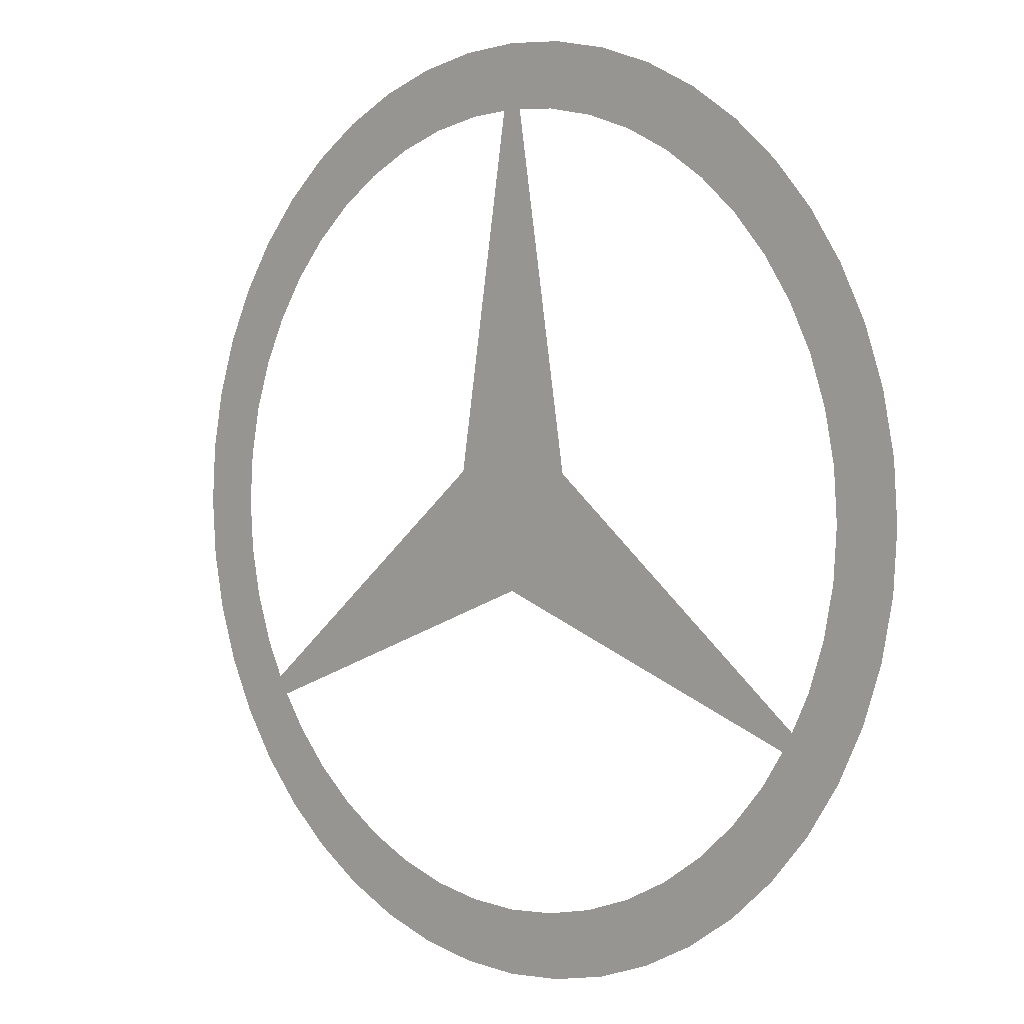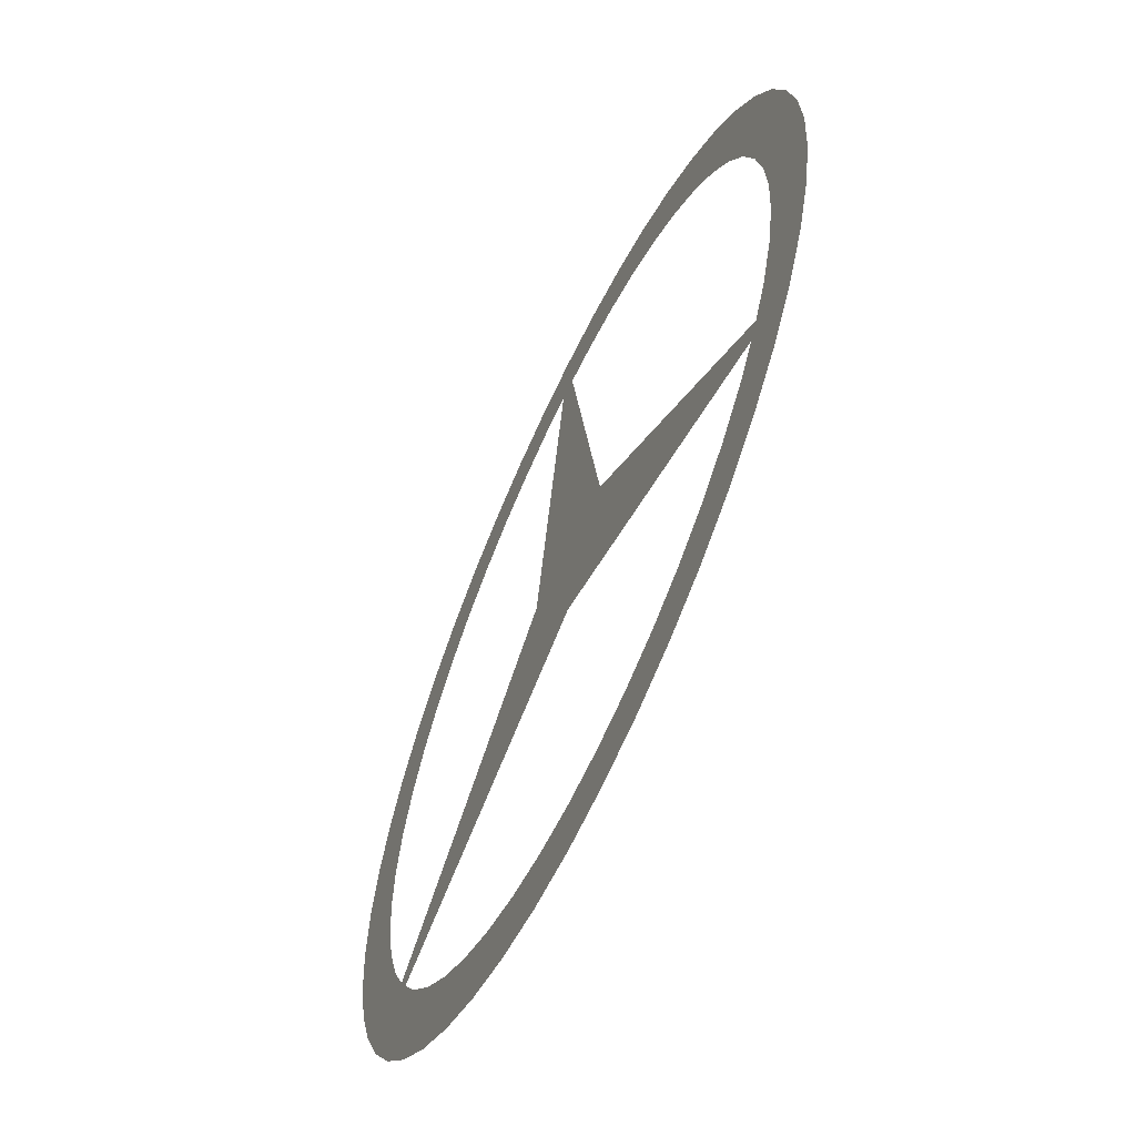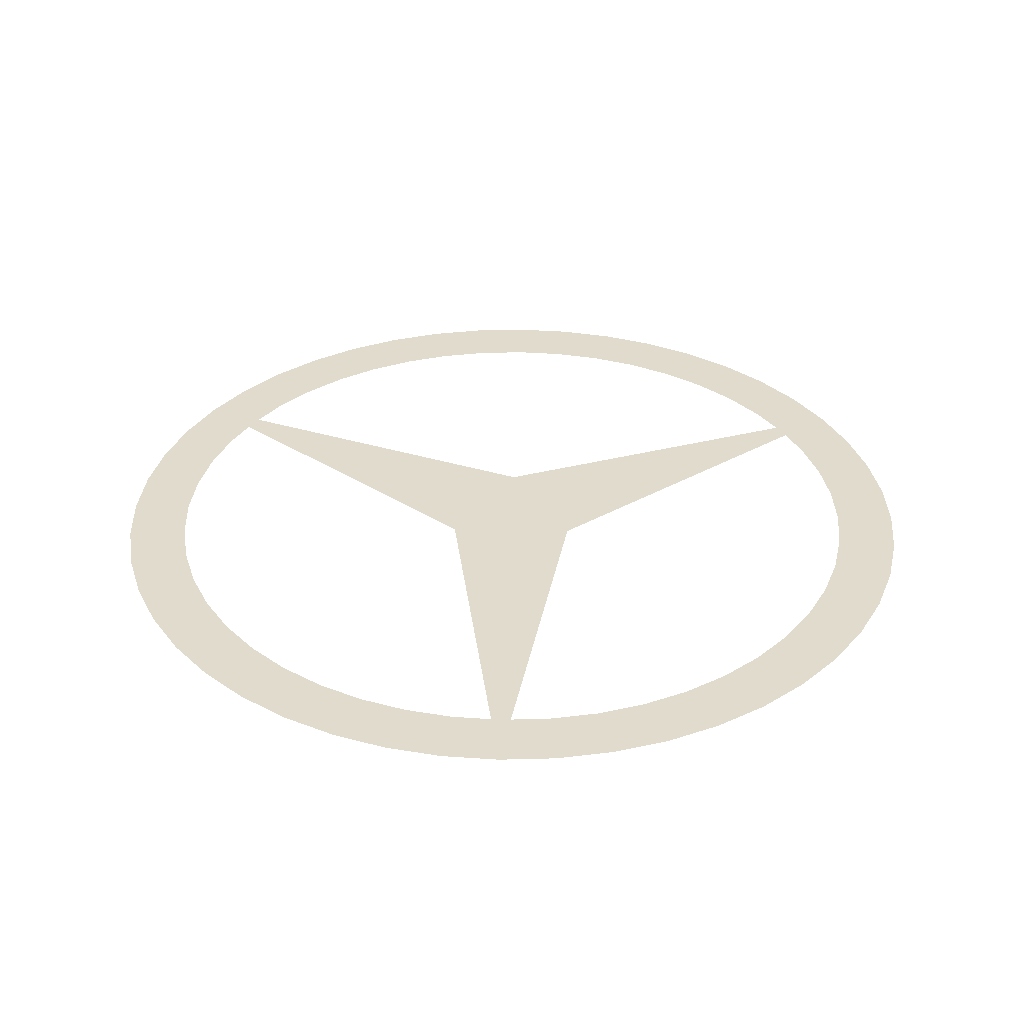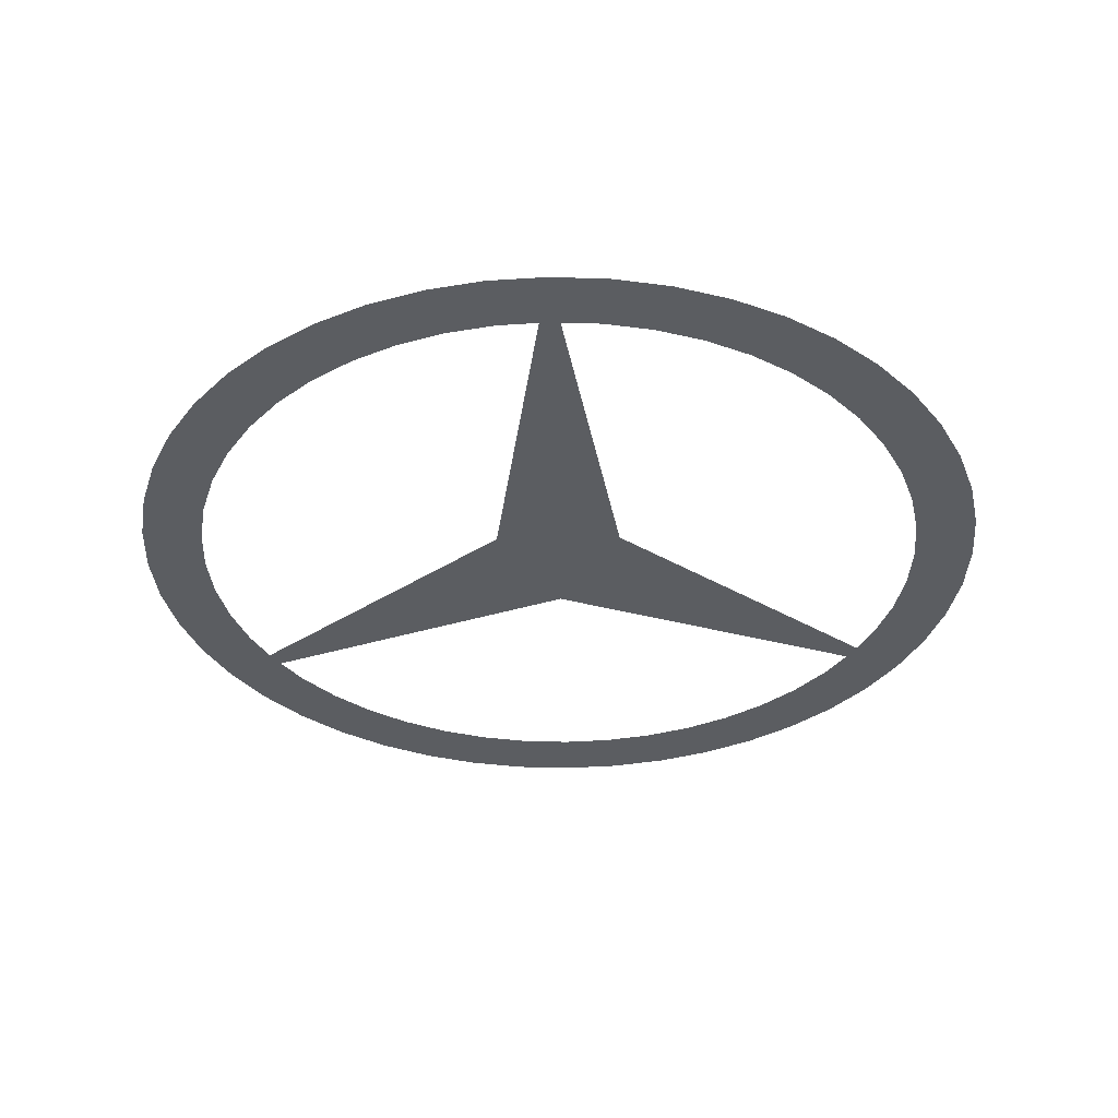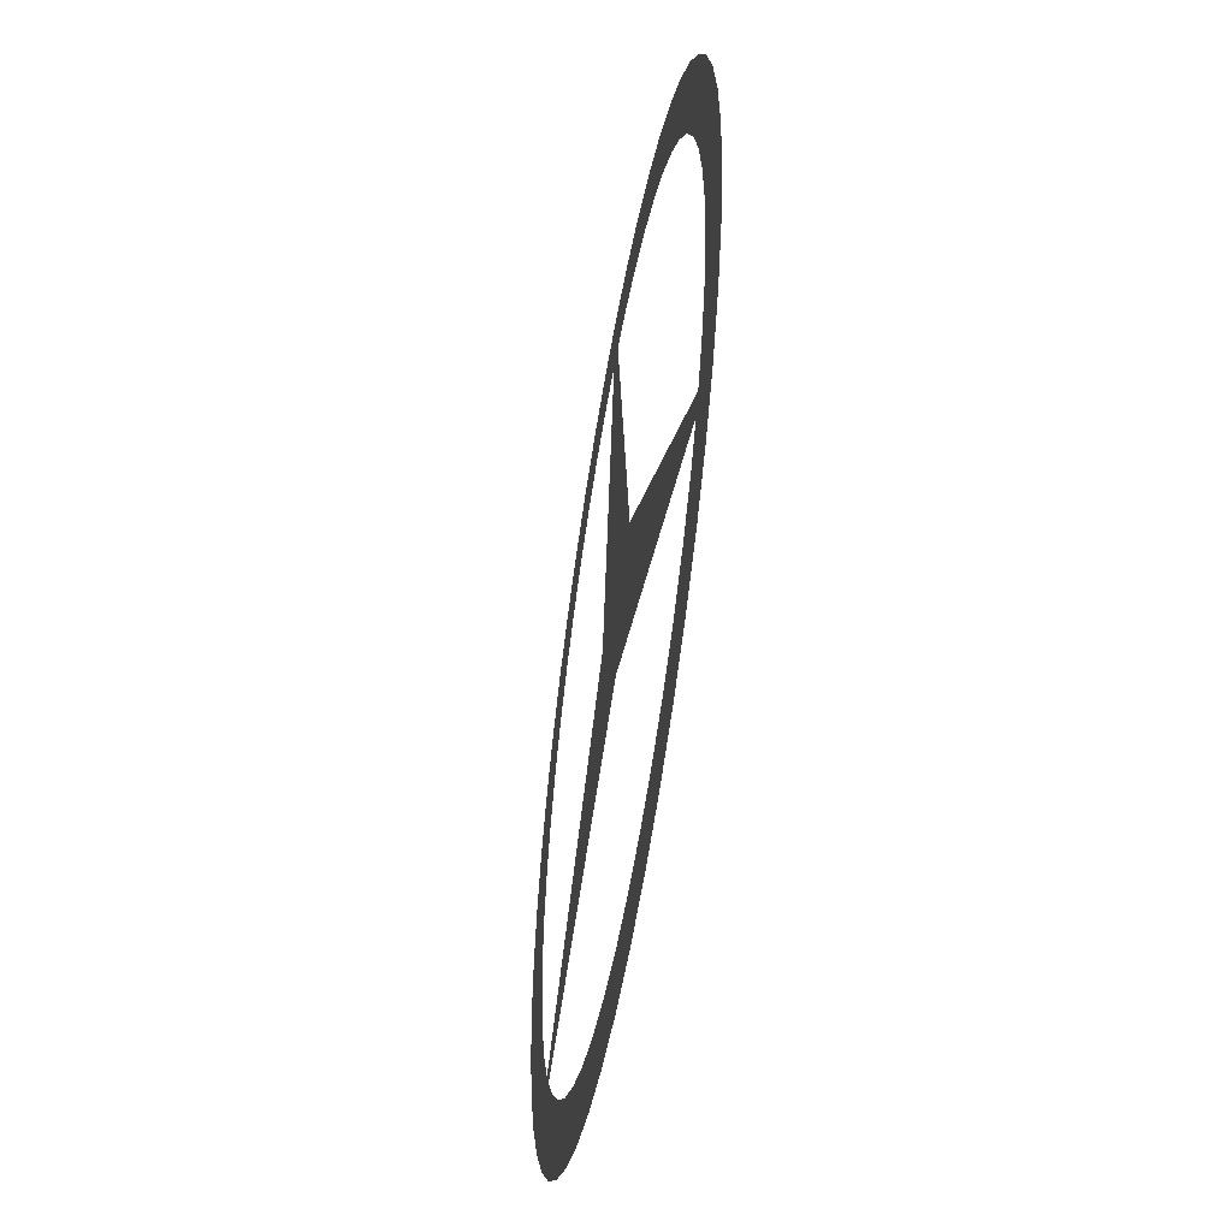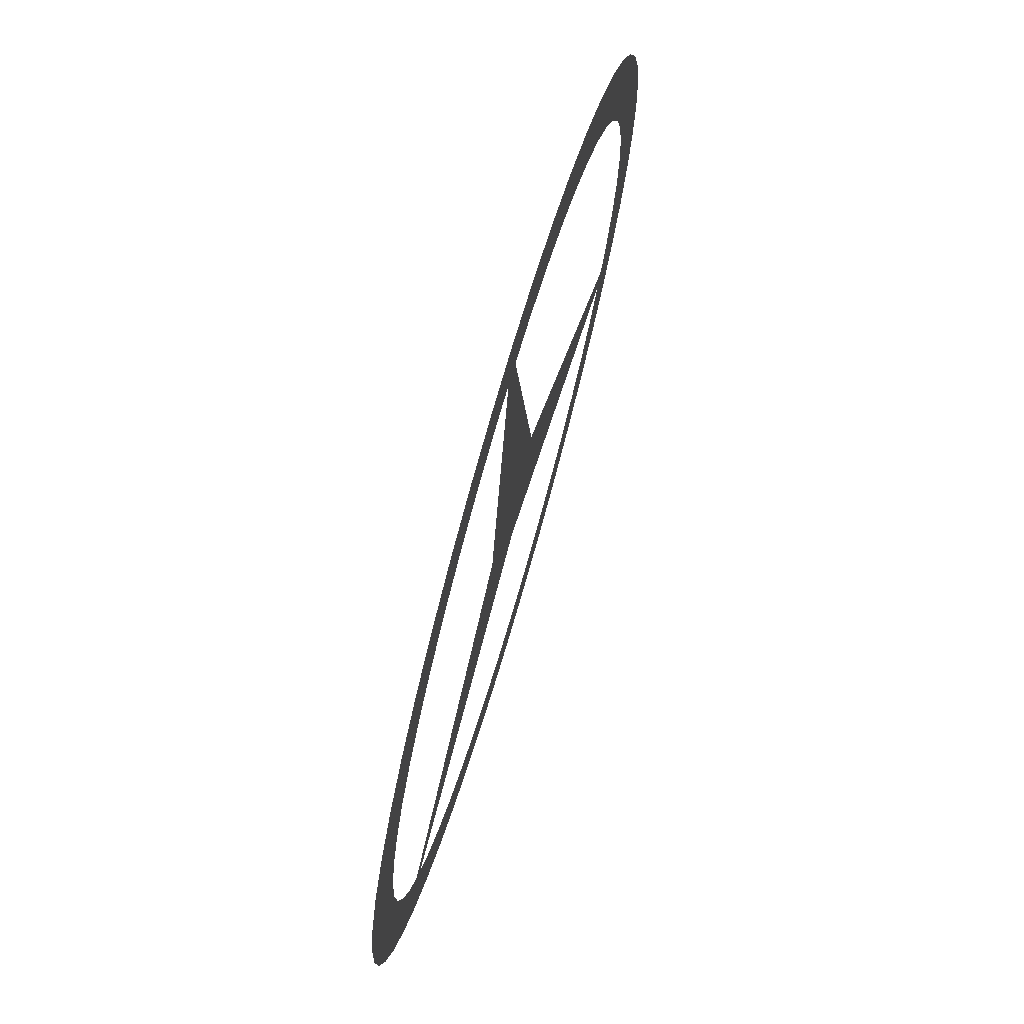
<metadata>
{"format":"obj","ext":"obj","renderer":"f3d","projection":"perspective","resolution":1024,"background":"white","views":[{"elev":2.4,"azim":43.7,"up":"+Z"},{"elev":-62.7,"azim":-115.0,"up":"+Z"},{"elev":33.8,"azim":1.7,"up":"+Y"},{"elev":-35.6,"azim":-118.7,"up":"+Y"},{"elev":-52.8,"azim":-99.6,"up":"+Z"},{"elev":73.0,"azim":-73.7,"up":"+Z"}]}
</metadata>
<code>
v 0.1768 0 0.1768
v 0.25 0 0
v 0.2478 0 0.03263
v 0.1983 0 0.1522
v 0.1983 0 0.1522
v 0.2478 0 0.03263
v 0.2415 0 0.0647
v 0.2165 0 0.125
v 0.2165 0 0.125
v 0.2415 0 0.0647
v 0.231 0 0.09567
v 0.1768 0 0.1768
v 0 0 0.25
v 0.03263 0 0.2478
v 0.1522 0 0.1983
v 0.1522 0 0.1983
v 0.03263 0 0.2478
v 0.0647 0 0.2415
v 0.125 0 0.2165
v 0.125 0 0.2165
v 0.0647 0 0.2415
v 0.09567 0 0.231
v -0.1768 0 0.1768
v 0 0 0.25
v -0.03263 0 0.2478
v -0.1522 0 0.1983
v -0.1522 0 0.1983
v -0.03263 0 0.2478
v -0.0647 0 0.2415
v -0.125 0 0.2165
v -0.125 0 0.2165
v -0.0647 0 0.2415
v -0.09567 0 0.231
v -0.1768 0 0.1768
v -0.25 0 0
v -0.2478 0 0.03263
v -0.1983 0 0.1522
v -0.1983 0 0.1522
v -0.2478 0 0.03263
v -0.2415 0 0.0647
v -0.2165 0 0.125
v -0.2165 0 0.125
v -0.2415 0 0.0647
v -0.231 0 0.09567
v -0.1768 0 -0.1768
v -0.25 0 0
v -0.2478 0 -0.03263
v -0.1983 0 -0.1522
v -0.1983 0 -0.1522
v -0.2478 0 -0.03263
v -0.2415 0 -0.0647
v -0.2165 0 -0.125
v -0.2165 0 -0.125
v -0.2415 0 -0.0647
v -0.231 0 -0.09567
v -0.1768 0 -0.1768
v 0 0 -0.25
v -0.03263 0 -0.2478
v -0.1522 0 -0.1983
v -0.1522 0 -0.1983
v -0.03263 0 -0.2478
v -0.0647 0 -0.2415
v -0.125 0 -0.2165
v -0.125 0 -0.2165
v -0.0647 0 -0.2415
v -0.09567 0 -0.231
v 0.1768 0 -0.1768
v 0 0 -0.25
v 0.03263 0 -0.2478
v 0.1522 0 -0.1983
v 0.1522 0 -0.1983
v 0.03263 0 -0.2478
v 0.0647 0 -0.2415
v 0.125 0 -0.2165
v 0.125 0 -0.2165
v 0.0647 0 -0.2415
v 0.09567 0 -0.231
v 0.1768 0 -0.1768
v 0.25 0 0
v 0.2478 0 -0.03263
v 0.1983 0 -0.1522
v 0.1983 0 -0.1522
v 0.2478 0 -0.03263
v 0.2415 0 -0.0647
v 0.2165 0 -0.125
v 0.2165 0 -0.125
v 0.2415 0 -0.0647
v 0.231 0 -0.09567
v 0 0 -0.0425
v -0.1862 0 -0.1075
v -0.183 0 -0.1122
v 0 0 -0.0425
v -0.0368 0 0.02125
v -0.1887 0 -0.1024
v -0.1862 0 -0.1075
v 0 0 -0.0425
v 0 0 0.215
v -0.00569 0 0.2146
v -0.0368 0 0.02125
v 0 0 -0.0425
v 0.0368 0 0.02125
v 0.00569 0 0.2146
v 0 0 0.215
v 0 0 -0.0425
v 0.1862 0 -0.1075
v 0.1887 0 -0.1024
v 0.0368 0 0.02125
v 0 0 -0.0425
v 0.183 0 -0.1122
v 0.1862 0 -0.1075
v 0.25 0 0
v 0.2132 0 0.02806
v 0.215 0 0
v 0.25 0 0
v 0.2077 0 0.05564
v 0.2132 0 0.02806
v 0.25 0 0
v 0.1986 0 0.08228
v 0.2077 0 0.05564
v 0.25 0 0
v 0.1768 0 0.1768
v 0.1986 0 0.08228
v 0.1768 0 0.1768
v 0.1862 0 0.1075
v 0.1986 0 0.08228
v 0.1768 0 0.1768
v 0.1706 0 0.1309
v 0.1862 0 0.1075
v 0.1768 0 0.1768
v 0.152 0 0.152
v 0.1706 0 0.1309
v 0.1768 0 0.1768
v 0.1309 0 0.1706
v 0.152 0 0.152
v 0.1768 0 0.1768
v 0.1075 0 0.1862
v 0.1309 0 0.1706
v 0.1768 0 0.1768
v 0.08228 0 0.1986
v 0.1075 0 0.1862
v 0 0 0.25
v 0.08228 0 0.1986
v 0.1768 0 0.1768
v 0 0 0.25
v 0.05564 0 0.2077
v 0.08228 0 0.1986
v 0 0 0.25
v 0.02806 0 0.2132
v 0.05564 0 0.2077
v 0 0 0.25
v 0.00569 0 0.2146
v 0.02806 0 0.2132
v 0 0 0.25
v 0 0 0.215
v 0.00569 0 0.2146
v 0 0 0.25
v -0.00569 0 0.2146
v 0 0 0.215
v 0 0 0.25
v -0.02806 0 0.2132
v -0.00569 0 0.2146
v 0 0 0.25
v -0.05564 0 0.2077
v -0.02806 0 0.2132
v 0 0 0.25
v -0.08228 0 0.1986
v -0.05564 0 0.2077
v 0 0 0.25
v -0.1768 0 0.1768
v -0.08228 0 0.1986
v -0.1768 0 0.1768
v -0.1075 0 0.1862
v -0.08228 0 0.1986
v -0.1768 0 0.1768
v -0.1309 0 0.1706
v -0.1075 0 0.1862
v -0.1768 0 0.1768
v -0.152 0 0.152
v -0.1309 0 0.1706
v -0.1768 0 0.1768
v -0.1706 0 0.1309
v -0.152 0 0.152
v -0.1768 0 0.1768
v -0.1862 0 0.1075
v -0.1706 0 0.1309
v -0.1768 0 0.1768
v -0.1986 0 0.08228
v -0.1862 0 0.1075
v -0.25 0 0
v -0.1986 0 0.08228
v -0.1768 0 0.1768
v -0.25 0 0
v -0.2077 0 0.05564
v -0.1986 0 0.08228
v -0.25 0 0
v -0.2132 0 0.02806
v -0.2077 0 0.05564
v -0.25 0 0
v -0.215 0 0
v -0.2132 0 0.02806
v -0.25 0 0
v -0.2132 0 -0.02806
v -0.215 0 0
v -0.25 0 0
v -0.2077 0 -0.05564
v -0.2132 0 -0.02806
v -0.25 0 0
v -0.1986 0 -0.08228
v -0.2077 0 -0.05564
v -0.1768 0 -0.1768
v -0.1986 0 -0.08228
v -0.25 0 0
v -0.1768 0 -0.1768
v -0.1887 0 -0.1024
v -0.1986 0 -0.08228
v -0.1768 0 -0.1768
v -0.1862 0 -0.1075
v -0.1887 0 -0.1024
v -0.1768 0 -0.1768
v -0.183 0 -0.1122
v -0.1862 0 -0.1075
v -0.1768 0 -0.1768
v -0.1706 0 -0.1309
v -0.183 0 -0.1122
v -0.1768 0 -0.1768
v -0.152 0 -0.152
v -0.1706 0 -0.1309
v -0.1768 0 -0.1768
v -0.1309 0 -0.1706
v -0.152 0 -0.152
v -0.1768 0 -0.1768
v -0.1075 0 -0.1862
v -0.1309 0 -0.1706
v -0.1768 0 -0.1768
v -0.08228 0 -0.1986
v -0.1075 0 -0.1862
v -0.1768 0 -0.1768
v 0 0 -0.25
v -0.08228 0 -0.1986
v 0 0 -0.25
v -0.05564 0 -0.2077
v -0.08228 0 -0.1986
v 0 0 -0.25
v -0.02806 0 -0.2132
v -0.05564 0 -0.2077
v 0 0 -0.25
v 0 0 -0.215
v -0.02806 0 -0.2132
v 0 0 -0.25
v 0.02806 0 -0.2132
v 0 0 -0.215
v 0 0 -0.25
v 0.05564 0 -0.2077
v 0.02806 0 -0.2132
v 0 0 -0.25
v 0.08228 0 -0.1986
v 0.05564 0 -0.2077
v 0.1768 0 -0.1768
v 0.08228 0 -0.1986
v 0 0 -0.25
v 0.1768 0 -0.1768
v 0.1075 0 -0.1862
v 0.08228 0 -0.1986
v 0.1768 0 -0.1768
v 0.1309 0 -0.1706
v 0.1075 0 -0.1862
v 0.1768 0 -0.1768
v 0.152 0 -0.152
v 0.1309 0 -0.1706
v 0.1768 0 -0.1768
v 0.1706 0 -0.1309
v 0.152 0 -0.152
v 0.1768 0 -0.1768
v 0.183 0 -0.1122
v 0.1706 0 -0.1309
v 0.1768 0 -0.1768
v 0.1862 0 -0.1075
v 0.183 0 -0.1122
v 0.1768 0 -0.1768
v 0.1887 0 -0.1024
v 0.1862 0 -0.1075
v 0.1768 0 -0.1768
v 0.1986 0 -0.08228
v 0.1887 0 -0.1024
v 0.1768 0 -0.1768
v 0.25 0 0
v 0.1986 0 -0.08228
v 0.25 0 0
v 0.2077 0 -0.05564
v 0.1986 0 -0.08228
v 0.25 0 0
v 0.2132 0 -0.02806
v 0.2077 0 -0.05564
v 0.25 0 0
v 0.215 0 0
v 0.2132 0 -0.02806
g mesh18552
f 1 2 3
f 3 4 1
f 5 6 7
f 7 8 5
f 9 10 11
g mesh18554
f 12 14 13
f 14 12 15
f 16 18 17
f 18 16 19
f 20 22 21
g mesh18556
f 23 24 25
f 25 26 23
f 27 28 29
f 29 30 27
f 31 32 33
g mesh18558
f 34 36 35
f 36 34 37
f 38 40 39
f 40 38 41
f 42 44 43
g mesh18560
f 45 46 47
f 47 48 45
f 49 50 51
f 51 52 49
f 53 54 55
g mesh18562
f 56 58 57
f 58 56 59
f 60 62 61
f 62 60 63
f 64 66 65
g mesh18564
f 67 68 69
f 69 70 67
f 71 72 73
f 73 74 71
f 75 76 77
g mesh18566
f 78 80 79
f 80 78 81
f 82 84 83
f 84 82 85
f 86 88 87
f 89 90 91
f 92 93 94
f 94 95 92
f 96 97 98
f 98 99 96
f 100 101 102
f 102 103 100
f 104 105 106
f 106 107 104
f 108 109 110
f 111 112 113
f 114 115 116
f 117 118 119
f 120 121 122
f 123 124 125
f 126 127 128
f 129 130 131
f 132 133 134
f 135 136 137
f 138 139 140
f 141 142 143
f 144 145 146
f 147 148 149
f 150 151 152
f 153 154 155
f 156 157 158
f 159 160 161
f 162 163 164
f 165 166 167
f 168 169 170
f 171 172 173
f 174 175 176
f 177 178 179
f 180 181 182
f 183 184 185
f 186 187 188
f 189 190 191
f 192 193 194
f 195 196 197
f 198 199 200
f 201 202 203
f 204 205 206
f 207 208 209
f 210 211 212
f 213 214 215
f 216 217 218
f 219 220 221
f 222 223 224
f 225 226 227
f 228 229 230
f 231 232 233
f 234 235 236
f 237 238 239
f 240 241 242
f 243 244 245
f 246 247 248
f 249 250 251
f 252 253 254
f 255 256 257
f 258 259 260
f 261 262 263
f 264 265 266
f 267 268 269
f 270 271 272
f 273 274 275
f 276 277 278
f 279 280 281
f 282 283 284
f 285 286 287
f 288 289 290
f 291 292 293
f 294 295 296

</code>
